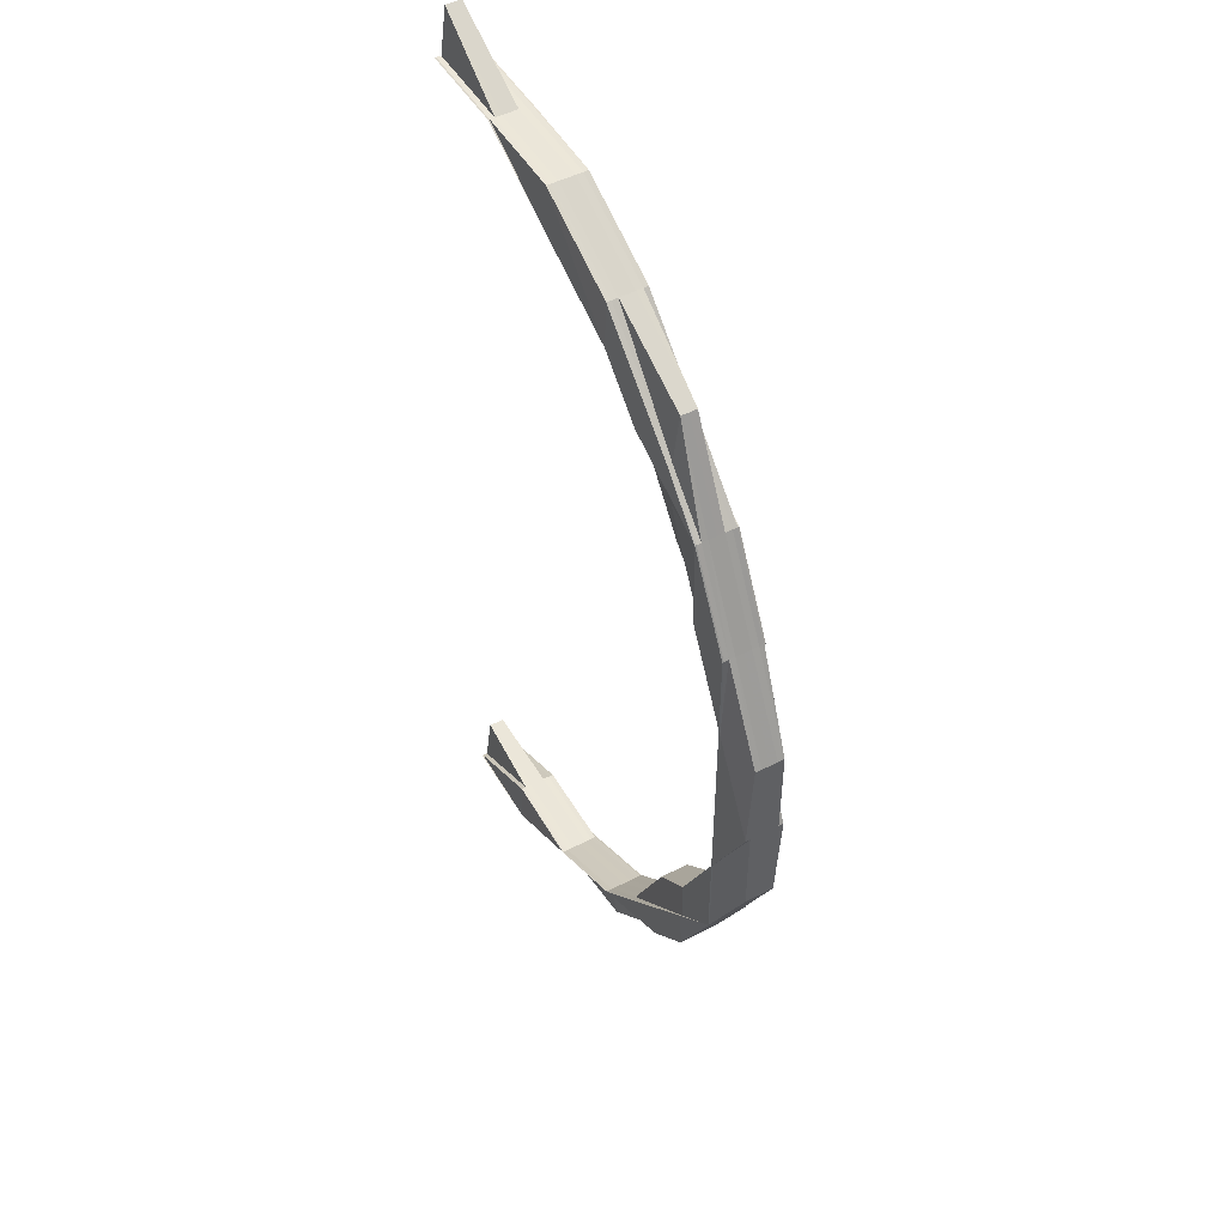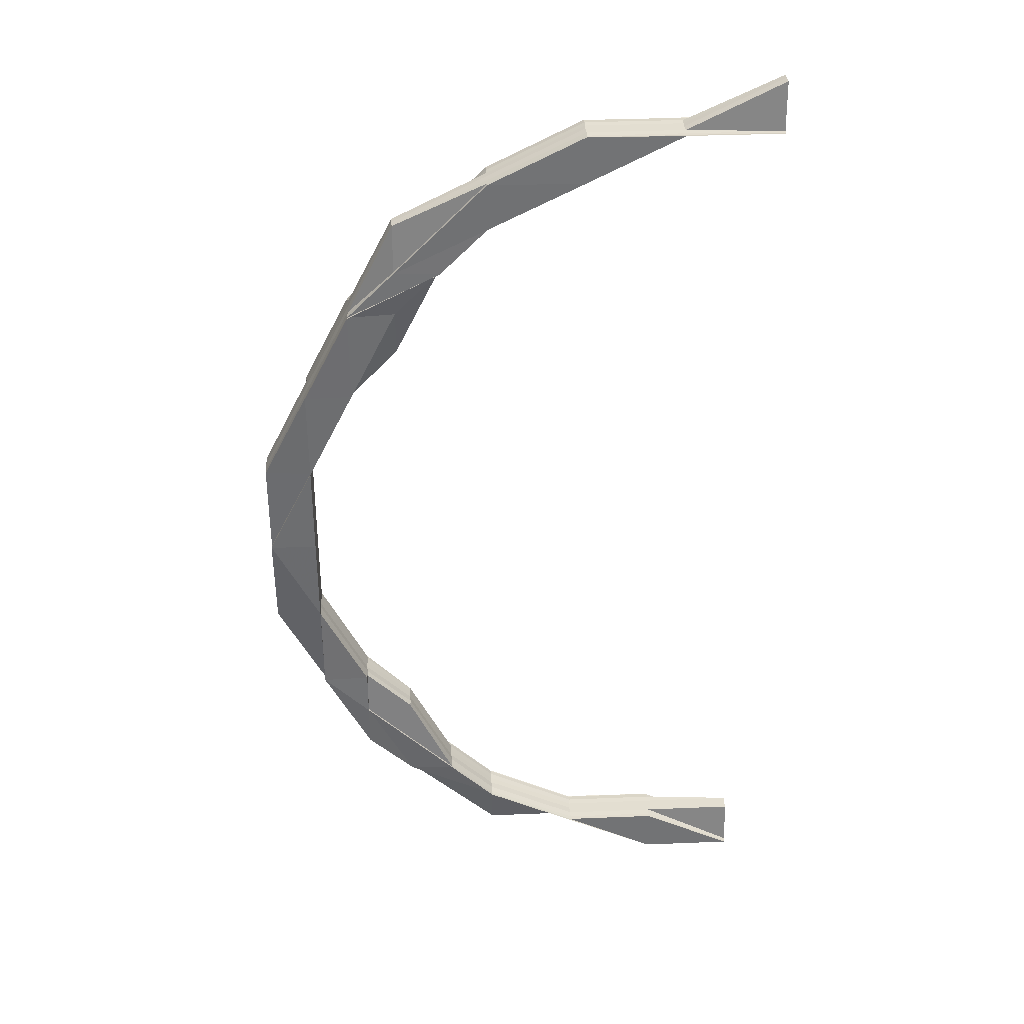
<metadata>
{"format":"obj","ext":"obj","renderer":"f3d","projection":"perspective","resolution":1024,"background":"white","views":[{"elev":49.3,"azim":60.3,"up":"+Y"},{"elev":36.1,"azim":176.9,"up":"+Y"}]}
</metadata>
<code>
o 16721
v 2230 1860 10.54
v 2230 1860 10.54
v 2230 1860 10.54
v 2230 1860 10.54
v 2230 1860 10.54
v 2230 1860 10.54
v 2230 1860 10.54
v 2230 1860 10.54
v 2230 1860 10.54
v 2230 1860 10.54
v 2230 1860 10.54
v 2230 1860 10.54
v 2230 1860 10.54
v 2230 1860 10.54
v 2230 1860 10.54
v 2230 1860 10.54
v 2230 1860 10.54
v 2230 1860 10.54
v 2230 1860 10.54
v 2230 1860 10.54
v 2230 1860 10.54
v 2230 1860 10.54
v 2230 1860 10.53
v 2230 1860 10.53
v 2230 1860 10.54
v 2230 1860 10.53
v 2230 1860 10.54
v 2230 1860 10.53
v 2230 1860 10.54
v 2230 1860 10.54
v 2230 1860 10.54
v 2230 1860 10.54
v 2230 1860 10.53
v 2230 1860 10.54
v 2230 1860 10.53
v 2230 1860 10.54
v 2230 1860 10.54
v 2230 1860 10.54
v 2230 1860 10.54
v 2230 1860 10.54
v 2230 1860 10.54
v 2230 1860 10.54
v 2230 1860 10.54
v 2230 1860 10.54
v 2230 1860 10.54
v 2230 1860 10.54
v 2230 1860 10.54
v 2230 1860 10.54
v 2230 1860 10.54
v 2230 1860 10.54
v 2230 1860 10.54
v 2230 1860 10.54
v 2230 1860 10.54
v 2230 1860 10.54
v 2230 1860 10.54
v 2230 1860 10.54
v 2230 1860 10.54
v 2230 1860 10.54
v 2230 1860 10.54
v 2230 1860 10.54
v 2230 1860 10.54
v 2230 1860 10.54
v 2230 1860 10.54
v 2230 1860 10.54
v 2230 1860 10.54
v 2230 1860 10.54
v 2230 1860 10.54
v 2230 1860 10.54
v 2230 1860 10.54
v 2230 1860 10.54
v 2230 1860 10.54
v 2230 1860 10.54
v 2230 1860 10.54
v 2230 1860 10.54
v 2230 1860 10.54
v 2230 1860 10.54
v 2230 1860 10.54
v 2230 1860 10.54
v 2230 1860 10.54
v 2230 1860 10.54
v 2230 1860 10.54
v 2230 1860 10.54
v 2230 1860 10.54
v 2230 1860 10.54
v 2230 1860 10.54
v 2230 1860 10.54
v 2230 1860 10.54
v 2230 1860 10.54
v 2230 1860 10.54
v 2230 1860 10.54
v 2230 1860 10.54
v 2230 1860 10.54
v 2230 1860 10.54
v 2230 1860 10.54
v 2230 1860 10.54
v 2230 1860 10.54
v 2230 1860 10.54
v 2230 1860 10.54
v 2230 1860 10.54
v 2230 1860 10.54
v 2230 1860 10.54
v 2230 1860 10.54
v 2230 1860 10.54
v 2230 1860 10.54
v 2230 1860 10.54
v 2230 1860 10.54
v 2230 1860 10.54
v 2230 1860 10.53
v 2230 1860 10.53
v 2230 1860 10.54
v 2230 1860 10.54
v 2230 1860 10.53
v 2230 1860 10.53
v 2230 1860 10.54
v 2230 1860 10.54
v 2230 1860 10.54
v 2230 1860 10.53
v 2230 1860 10.53
v 2230 1860 10.53
v 2230 1860 10.54
v 2230 1860 10.54
v 2230 1860 10.54
v 2230 1860 10.54
v 2230 1860 10.54
v 2230 1860 10.53
v 2230 1860 10.53
v 2230 1860 10.54
v 2230 1860 10.54
v 2230 1860 10.54
v 2230 1860 10.54
v 2230 1860 10.54
v 2230 1860 10.54
v 2230 1860 10.54
v 2230 1860 10.54
v 2230 1860 10.54
v 2230 1860 10.53
v 2230 1860 10.54
v 2230 1860 10.53
v 2230 1860 10.53
v 2230 1860 10.54
v 2230 1860 10.53
v 2230 1860 10.54
v 2230 1860 10.54
v 2230 1860 10.54
v 2230 1860 10.54
v 2230 1860 10.54
v 2230 1860 10.54
v 2230 1860 10.54
v 2230 1860 10.54
v 2230 1860 10.54
v 2230 1860 10.53
v 2230 1860 10.54
v 2230 1860 10.53
v 2230 1860 10.54
v 2230 1860 10.53
v 2230 1860 10.54
v 2230 1860 10.54
v 2230 1860 10.54
v 2230 1860 10.54
v 2230 1860 10.54
v 2230 1860 10.54
v 2230 1860 10.54
v 2230 1860 10.54
v 2230 1860 10.54
v 2230 1860 10.54
v 2230 1860 10.54
v 2230 1860 10.54
v 2230 1860 10.54
v 2230 1860 10.54
v 2230 1860 10.54
v 2230 1860 10.54
v 2230 1860 10.54
v 2230 1860 10.54
v 2230 1860 10.54
v 2230 1860 10.54
v 2230 1860 10.54
v 2230 1860 10.54
v 2230 1860 10.54
v 2230 1860 10.54
v 2230 1860 10.54
v 2230 1860 10.54
v 2230 1860 10.54
v 2230 1860 10.54
v 2230 1860 10.54
v 2230 1860 10.54
v 2230 1860 10.54
v 2230 1860 10.54
v 2230 1860 10.54
v 2230 1860 10.54
v 2230 1860 10.54
v 2230 1860 10.54
v 2230 1860 10.54
v 2230 1860 10.54
v 2230 1860 10.54
v 2230 1860 10.54
v 2230 1860 10.54
v 2230 1860 10.54
v 2230 1860 10.54
v 2230 1860 10.54
v 2230 1860 10.54
v 2230 1860 10.54
v 2230 1860 10.54
v 2230 1860 10.54
v 2230 1860 10.54
v 2230 1860 10.54
v 2230 1860 10.54
v 2230 1860 10.54
v 2230 1860 10.54
v 2230 1860 10.54
v 2230 1860 10.54
v 2230 1860 10.54
v 2230 1860 10.54
v 2230 1860 10.54
v 2230 1860 10.54
v 2230 1860 10.54
v 2230 1860 10.54
v 2230 1860 10.54
v 2230 1860 10.54
v 2230 1860 10.54
v 2230 1860 10.54
v 2230 1860 10.54
v 2230 1860 10.54
v 2230 1860 10.54
v 2230 1860 10.54
v 2230 1860 10.54
v 2230 1860 10.54
v 2230 1860 10.54
v 2230 1860 10.54
v 2230 1860 10.54
v 2230 1860 10.54
v 2230 1860 10.54
v 2230 1860 10.54
v 2230 1860 10.54
v 2230 1860 10.54
v 2230 1860 10.54
v 2230 1860 10.54
v 2230 1860 10.54
v 2230 1860 10.54
v 2230 1860 10.54
v 2230 1860 10.54
v 2230 1860 10.54
v 2230 1860 10.54
v 2230 1860 10.54
v 2230 1860 10.53
v 2230 1860 10.54
v 2230 1860 10.54
v 2230 1860 10.54
v 2230 1860 10.54
v 2230 1860 10.54
v 2230 1860 10.53
v 2230 1860 10.54
v 2230 1860 10.53
v 2230 1860 10.53
v 2230 1860 10.53
v 2230 1860 10.53
v 2230 1860 10.54
v 2230 1860 10.54
v 2230 1860 10.53
v 2230 1860 10.54
v 2230 1860 10.54
v 2230 1860 10.54
v 2230 1860 10.54
v 2230 1860 10.54
v 2230 1860 10.54
v 2230 1860 10.54
v 2230 1860 10.54
v 2230 1860 10.54
v 2230 1860 10.54
v 2230 1860 10.53
v 2230 1860 10.54
v 2230 1860 10.54
v 2230 1860 10.54
v 2230 1860 10.53
v 2230 1860 10.54
v 2230 1860 10.54
v 2230 1860 10.53
v 2230 1860 10.53
v 2230 1860 10.54
v 2230 1860 10.53
v 2230 1860 10.54
v 2230 1860 10.54
v 2230 1860 10.54
v 2230 1860 10.54
v 2230 1860 10.54
v 2230 1860 10.54
v 2230 1860 10.54
v 2230 1860 10.54
v 2230 1860 10.54
v 2230 1860 10.54
v 2230 1860 10.54
v 2230 1860 10.54
v 2230 1860 10.54
v 2230 1860 10.54
v 2230 1860 10.54
v 2230 1860 10.54
v 2230 1860 10.54
v 2230 1860 10.54
v 2230 1860 10.54
v 2230 1860 10.54
v 2230 1860 10.54
v 2230 1860 10.54
v 2230 1860 10.54
v 2230 1860 10.54
v 2230 1860 10.54
v 2230 1860 10.54
v 2230 1860 10.54
v 2230 1860 10.54
v 2230 1860 10.54
v 2230 1860 10.54
v 2230 1860 10.54
v 2230 1860 10.54
v 2230 1860 10.54
v 2230 1860 10.54
v 2230 1860 10.54
v 2230 1860 10.54
v 2230 1860 10.54
v 2230 1860 10.54
v 2230 1860 10.54
v 2230 1860 10.54
v 2230 1860 10.54
v 2230 1860 10.54
v 2230 1860 10.54
v 2230 1860 10.54
v 2230 1860 10.54
v 2230 1860 10.54
v 2230 1860 10.54
v 2230 1860 10.54
v 2230 1860 10.54
v 2230 1860 10.54
v 2230 1860 10.54
v 2230 1860 10.54
v 2230 1860 10.54
v 2230 1860 10.54
v 2230 1860 10.54
v 2230 1860 10.54
v 2230 1860 10.54
v 2230 1860 10.54
v 2230 1860 10.54
v 2230 1860 10.54
v 2230 1860 10.54
v 2230 1860 10.54
v 2230 1860 10.54
v 2230 1860 10.54
v 2230 1860 10.54
v 2230 1860 10.54
v 2230 1860 10.54
v 2230 1860 10.54
v 2230 1860 10.54
v 2230 1860 10.54
v 2230 1860 10.54
v 2230 1860 10.54
v 2230 1860 10.54
v 2230 1860 10.54
v 2230 1860 10.54
v 2230 1860 10.54
v 2230 1860 10.53
v 2230 1860 10.54
v 2230 1860 10.54
v 2230 1860 10.54
v 2230 1860 10.54
v 2230 1860 10.54
v 2230 1860 10.53
v 2230 1860 10.53
v 2230 1860 10.53
v 2230 1860 10.54
v 2230 1860 10.54
v 2230 1860 10.54
v 2230 1860 10.53
v 2230 1860 10.54
v 2230 1860 10.53
v 2230 1860 10.54
v 2230 1860 10.53
v 2230 1860 10.54
v 2230 1860 10.53
v 2230 1860 10.54
v 2230 1860 10.53
v 2230 1860 10.53
v 2230 1860 10.54
v 2230 1860 10.53
v 2230 1860 10.53
v 2230 1860 10.54
v 2230 1860 10.53
v 2230 1860 10.54
v 2230 1860 10.54
v 2230 1860 10.54
v 2230 1860 10.54
v 2230 1860 10.54
v 2230 1860 10.54
v 2230 1860 10.54
v 2230 1860 10.54
v 2230 1860 10.54
v 2230 1860 10.54
v 2230 1860 10.54
v 2230 1860 10.54
v 2230 1860 10.54
v 2230 1860 10.53
v 2230 1860 10.53
v 2230 1860 10.54
v 2230 1860 10.53
v 2230 1860 10.54
v 2230 1860 10.54
v 2230 1860 10.54
v 2230 1860 10.54
v 2230 1860 10.54
v 2230 1860 10.54
v 2230 1860 10.54
v 2230 1860 10.54
v 2230 1860 10.54
v 2230 1860 10.54
v 2230 1860 10.54
v 2230 1860 10.54
v 2230 1860 10.54
v 2230 1860 10.54
v 2230 1860 10.54
v 2230 1860 10.54
v 2230 1860 10.54
v 2230 1860 10.54
v 2230 1860 10.54
v 2230 1860 10.54
v 2230 1860 10.54
v 2230 1860 10.54
v 2230 1860 10.54
v 2230 1860 10.54
v 2230 1860 10.54
v 2230 1860 10.54
v 2230 1860 10.54
v 2230 1860 10.54
v 2230 1860 10.54
v 2230 1860 10.54
v 2230 1860 10.54
v 2230 1860 10.54
v 2230 1860 10.54
v 2230 1860 10.54
v 2230 1860 10.54
v 2230 1860 10.54
v 2230 1860 10.54
v 2230 1860 10.54
v 2230 1860 10.54
v 2230 1860 10.54
v 2230 1860 10.54
v 2230 1860 10.54
v 2230 1860 10.54
v 2230 1860 10.54
v 2230 1860 10.54
v 2230 1860 10.54
v 2230 1860 10.54
v 2230 1860 10.54
v 2230 1860 10.54
v 2230 1860 10.54
v 2230 1860 10.54
v 2230 1860 10.54
v 2230 1860 10.54
v 2230 1860 10.54
v 2230 1860 10.54
v 2230 1860 10.54
v 2230 1860 10.54
v 2230 1860 10.54
v 2230 1860 10.54
v 2230 1860 10.54
v 2230 1860 10.54
v 2230 1860 10.54
v 2230 1860 10.54
v 2230 1860 10.54
v 2230 1860 10.54
v 2230 1860 10.54
v 2230 1860 10.54
v 2230 1860 10.54
v 2230 1860 10.54
v 2230 1860 10.54
v 2230 1860 10.54
v 2230 1860 10.54
v 2230 1860 10.54
v 2230 1860 10.54
v 2230 1860 10.54
v 2230 1860 10.54
v 2230 1860 10.54
v 2230 1860 10.54
v 2230 1860 10.54
v 2230 1860 10.54
v 2230 1860 10.54
v 2230 1860 10.54
v 2230 1860 10.54
v 2230 1860 10.54
v 2230 1860 10.54
v 2230 1860 10.54
v 2230 1860 10.54
v 2230 1860 10.54
v 2230 1860 10.54
v 2230 1860 10.54
v 2230 1860 10.54
v 2230 1860 10.54
v 2230 1860 10.54
v 2230 1860 10.54
v 2230 1860 10.54
v 2230 1860 10.54
v 2230 1860 10.54
v 2230 1860 10.54
v 2230 1860 10.54
v 2230 1860 10.54
v 2230 1860 10.54
v 2230 1860 10.54
v 2230 1860 10.54
v 2230 1860 10.54
v 2230 1860 10.54
v 2230 1860 10.54
v 2230 1860 10.54
v 2230 1860 10.54
v 2230 1860 10.54
v 2230 1860 10.53
v 2230 1860 10.54
v 2230 1860 10.53
v 2230 1860 10.54
v 2230 1860 10.54
v 2230 1860 10.53
v 2230 1860 10.53
v 2230 1860 10.54
v 2230 1860 10.54
v 2230 1860 10.54
v 2230 1860 10.53
v 2230 1860 10.54
v 2230 1860 10.54
v 2230 1860 10.54
v 2230 1860 10.54
v 2230 1860 10.54
v 2230 1860 10.54
v 2230 1860 10.54
v 2230 1860 10.54
v 2230 1860 10.54
v 2230 1860 10.54
v 2230 1860 10.54
v 2230 1860 10.54
v 2230 1860 10.54
v 2230 1860 10.54
v 2230 1860 10.54
v 2230 1860 10.54
v 2230 1860 10.54
v 2230 1860 10.54
v 2230 1860 10.54
v 2230 1860 10.54
v 2230 1860 10.54
v 2230 1860 10.54
v 2230 1860 10.54
v 2230 1860 10.54
v 2230 1860 10.54
v 2230 1860 10.54
v 2230 1860 10.54
v 2230 1860 10.54
v 2230 1860 10.54
v 2230 1860 10.54
v 2230 1860 10.53
v 2230 1860 10.53
v 2230 1860 10.54
v 2230 1860 10.53
v 2230 1860 10.54
v 2230 1860 10.53
v 2230 1860 10.54
v 2230 1860 10.53
v 2230 1860 10.54
v 2230 1860 10.54
v 2230 1860 10.54
v 2230 1860 10.54
v 2230 1860 10.54
v 2230 1860 10.54
v 2230 1860 10.54
v 2230 1860 10.54
v 2230 1860 10.54
v 2230 1860 10.53
v 2230 1860 10.54
v 2230 1860 10.53
v 2230 1860 10.53
v 2230 1860 10.54
v 2230 1860 10.54
v 2230 1860 10.54
v 2230 1860 10.54
v 2230 1860 10.54
v 2230 1860 10.54
v 2230 1860 10.53
v 2230 1860 10.53
v 2230 1860 10.53
v 2230 1860 10.53
v 2230 1860 10.54
v 2230 1860 10.54
v 2230 1860 10.54
v 2230 1860 10.54
v 2230 1860 10.54
v 2230 1860 10.53
v 2230 1860 10.53
v 2230 1860 10.54
v 2230 1860 10.54
v 2230 1860 10.54
f 1 2 3
f 4 5 1
f 6 4 1
f 7 6 1
f 8 7 1
f 2 9 3
f 3 9 10
f 2 11 9
f 9 12 10
f 13 2 1
f 14 13 1
f 13 15 2
f 16 13 14
f 17 16 14
f 16 18 13
f 19 16 17
f 19 20 16
f 21 22 16
f 23 21 19
f 24 23 19
f 22 25 13
f 26 24 27
f 28 19 29
f 27 19 30
f 22 31 32
f 27 32 33
f 34 31 35
f 36 35 33
f 30 37 27
f 38 37 30
f 25 22 37
f 37 39 29
f 37 18 39
f 25 40 2
f 40 25 41
f 41 15 37
f 40 42 9
f 42 40 43
f 43 11 41
f 43 44 45
f 46 43 47
f 48 43 49
f 50 48 46
f 51 48 50
f 48 52 43
f 53 42 48
f 42 53 12
f 9 52 12
f 54 55 48
f 56 53 54
f 12 55 57
f 53 56 57
f 12 57 58
f 59 60 54
f 57 60 61
f 59 62 63
f 57 64 65
f 56 66 64
f 67 57 68
f 69 12 67
f 70 71 69
f 72 56 73
f 74 66 75
f 76 75 77
f 78 79 77
f 72 80 81
f 80 82 83
f 84 82 83
f 85 84 81
f 85 84 86
f 86 87 88
f 89 90 88
f 91 92 86
f 93 94 91
f 86 95 91
f 91 96 97
f 97 98 99
f 96 98 15
f 95 96 11
f 100 92 11
f 100 101 92
f 102 101 103
f 98 104 105
f 106 107 104
f 108 109 106
f 110 111 105
f 110 112 113
f 114 111 115
f 116 110 117
f 116 110 99
f 116 118 119
f 120 121 115
f 122 123 121
f 114 122 124
f 125 126 124
f 127 128 120
f 122 129 130
f 126 129 130
f 128 131 132
f 120 133 134
f 134 135 136
f 133 135 137
f 135 138 139
f 140 141 138
f 140 142 141
f 133 143 144
f 145 146 143
f 147 148 142
f 149 148 150
f 151 149 152
f 153 154 149
f 155 153 149
f 156 149 157
f 156 157 132
f 149 158 157
f 132 157 101
f 157 158 159
f 157 159 101
f 158 160 159
f 161 162 160
f 101 159 163
f 101 163 92
f 92 163 164
f 92 164 52
f 159 165 163
f 159 160 165
f 163 166 164
f 163 165 166
f 164 166 167
f 167 95 52
f 167 168 95
f 168 169 95
f 170 168 167
f 95 169 96
f 171 172 169
f 166 173 167
f 169 174 96
f 96 174 98
f 169 175 174
f 176 175 169
f 174 177 98
f 98 177 178
f 177 133 178
f 176 179 175
f 174 180 177
f 175 180 174
f 177 181 133
f 180 181 177
f 181 182 133
f 181 145 182
f 180 183 181
f 183 145 181
f 175 184 180
f 184 183 180
f 179 184 175
f 185 179 186
f 187 188 185
f 189 188 190
f 188 191 192
f 193 192 194
f 195 191 196
f 197 196 198
f 199 198 200
f 201 202 199
f 202 203 179
f 204 197 170
f 170 205 206
f 207 208 205
f 209 207 170
f 210 209 211
f 211 170 212
f 212 173 211
f 213 170 214
f 173 215 214
f 216 217 213
f 217 218 219
f 220 219 221
f 222 221 223
f 211 224 223
f 173 225 215
f 225 226 224
f 225 227 220
f 227 228 226
f 227 229 228
f 230 225 173
f 166 230 173
f 165 230 166
f 230 231 225
f 231 227 225
f 165 232 230
f 232 231 230
f 160 232 165
f 231 233 227
f 233 234 227
f 232 235 231
f 235 233 231
f 160 236 232
f 236 235 232
f 237 236 160
f 237 238 236
f 239 238 240
f 238 241 236
f 236 241 235
f 242 243 241
f 244 245 239
f 245 246 247
f 248 247 249
f 244 250 248
f 248 251 252
f 245 253 254
f 255 253 256
f 257 258 252
f 259 260 257
f 261 262 258
f 263 264 262
f 265 256 266
f 267 266 268
f 269 270 267
f 270 271 272
f 273 274 271
f 267 275 276
f 275 254 277
f 275 278 279
f 280 275 265
f 281 278 275
f 280 281 275
f 147 280 265
f 281 282 278
f 282 261 278
f 282 283 251
f 284 285 283
f 286 282 281
f 287 281 280
f 287 286 281
f 288 287 280
f 288 280 147
f 289 286 287
f 290 287 288
f 290 289 287
f 286 291 282
f 291 292 282
f 291 284 292
f 293 291 286
f 289 293 286
f 294 284 291
f 293 294 291
f 295 293 289
f 296 294 293
f 295 296 293
f 297 295 289
f 297 289 290
f 298 299 297
f 300 295 297
f 301 297 290
f 302 297 301
f 301 290 303
f 303 290 288
f 304 302 301
f 305 302 304
f 305 306 307
f 308 309 304
f 310 301 303
f 304 301 310
f 303 288 311
f 311 288 147
f 311 147 312
f 312 147 313
f 314 313 315
f 145 311 312
f 316 303 311
f 316 311 145
f 310 303 316
f 183 316 145
f 317 316 183
f 317 310 316
f 184 317 183
f 318 304 310
f 318 310 317
f 319 304 318
f 320 319 321
f 321 322 323
f 324 325 322
f 326 327 325
f 328 324 329
f 329 330 323
f 187 331 329
f 332 333 330
f 334 335 333
f 331 336 337
f 336 308 337
f 338 337 203
f 203 337 339
f 203 339 179
f 179 339 184
f 339 317 184
f 339 318 317
f 337 318 339
f 337 319 318
f 340 341 332
f 340 334 341
f 342 340 332
f 342 343 229
f 344 334 340
f 345 340 342
f 345 344 340
f 233 342 234
f 346 342 233
f 346 345 342
f 235 346 233
f 241 346 235
f 241 347 346
f 347 345 346
f 348 347 241
f 348 349 347
f 347 350 345
f 350 344 345
f 349 350 347
f 351 349 352
f 350 353 344
f 349 354 350
f 354 353 350
f 260 354 349
f 355 260 349
f 250 356 355
f 356 357 355
f 357 358 354
f 354 359 353
f 358 360 359
f 361 359 354
f 362 363 361
f 363 364 365
f 365 366 359
f 360 367 366
f 364 368 369
f 370 369 371
f 372 371 373
f 374 373 375
f 376 377 375
f 378 368 379
f 380 378 381
f 380 382 383
f 382 384 385
f 386 384 385
f 387 386 383
f 387 388 389
f 390 391 389
f 392 388 393
f 394 395 393
f 392 396 397
f 398 392 399
f 398 392 400
f 401 394 400
f 402 394 403
f 404 402 401
f 405 406 404
f 386 406 402
f 407 408 402
f 409 408 410
f 409 408 411
f 412 413 410
f 408 414 415
f 413 414 415
f 411 416 404
f 404 417 411
f 411 418 419
f 420 421 419
f 422 421 423
f 422 424 425
f 426 422 427
f 426 422 428
f 426 429 430
f 431 416 432
f 416 402 433
f 434 417 402
f 434 417 433
f 417 435 402
f 417 435 432
f 436 432 437
f 438 433 436
f 438 436 439
f 439 436 440
f 436 437 440
f 441 438 439
f 440 437 442
f 443 440 444
f 442 445 446
f 447 446 448
f 449 450 445
f 437 451 449
f 452 453 450
f 454 452 455
f 456 454 457
f 437 458 459
f 460 453 458
f 461 460 437
f 440 459 462
f 463 462 448
f 463 464 465
f 466 467 463
f 466 468 469
f 468 470 471
f 472 470 473
f 474 473 475
f 476 477 475
f 478 471 479
f 480 478 481
f 481 478 482
f 478 483 484
f 485 483 478
f 486 485 478
f 485 487 483
f 487 488 483
f 487 440 488
f 489 487 485
f 490 485 486
f 490 489 485
f 334 490 486
f 491 489 490
f 492 490 334
f 492 491 490
f 344 492 334
f 353 492 344
f 491 441 489
f 353 493 492
f 493 491 492
f 359 493 353
f 359 366 493
f 441 494 495
f 493 496 491
f 496 441 491
f 366 496 493
f 496 497 441
f 366 498 496
f 498 497 496
f 499 498 366
f 499 500 498
f 498 501 497
f 497 438 441
f 497 403 438
f 378 502 498
f 502 503 497
f 503 504 438
f 502 378 505
f 503 502 506
f 505 500 370
f 506 501 505
f 504 503 507
f 507 403 506
f 504 461 436
f 461 504 508
f 508 433 507
f 505 379 509
f 506 505 510
f 510 505 372
f 510 509 511
f 512 506 510
f 507 506 512
f 512 510 513
f 513 511 514
f 513 510 515
f 516 512 513
f 517 513 518
f 518 513 519
f 520 512 516
f 520 507 512
f 284 520 516
f 508 507 520
f 521 520 284
f 521 508 520
f 294 521 284
f 522 508 521
f 522 432 508
f 523 521 294
f 523 522 521
f 296 523 294
f 460 461 522
f 524 522 523
f 524 451 522
f 525 460 524
f 526 524 523
f 526 523 296
f 527 524 526
f 527 528 524
f 529 525 527
f 530 529 527
f 531 526 296
f 531 296 295
f 300 531 295
f 532 527 526
f 532 526 531
f 533 527 532
f 534 530 532
f 535 531 300
f 535 532 531
f 467 534 535
f 455 532 535
f 483 535 300
f 457 535 483
f 536 537 538
f 539 540 541
f 542 543 544
f 542 543 545
f 543 546 547
f 543 548 549
f 550 551 552
f 553 554 552
f 555 556 554
f 555 557 556
f 558 559 557
f 560 561 562
f 563 564 561
f 565 566 567
f 568 569 570
f 571 572 573
f 574 575 572
f 576 577 578
f 579 580 581
f 582 583 584
f 585 586 587
f 588 589 590

</code>
